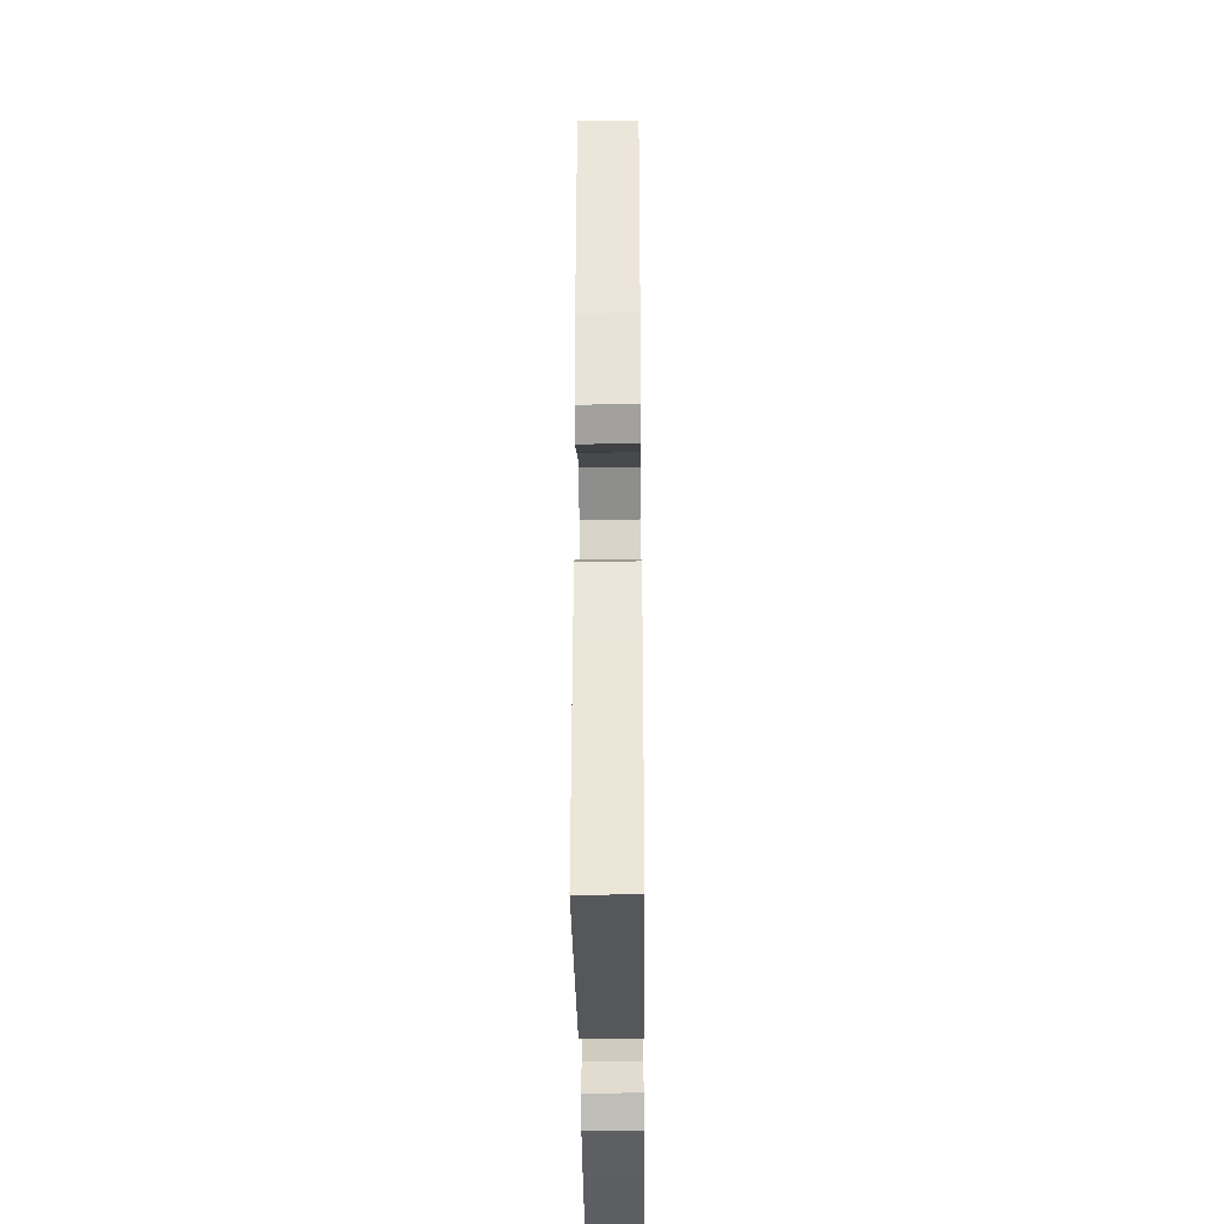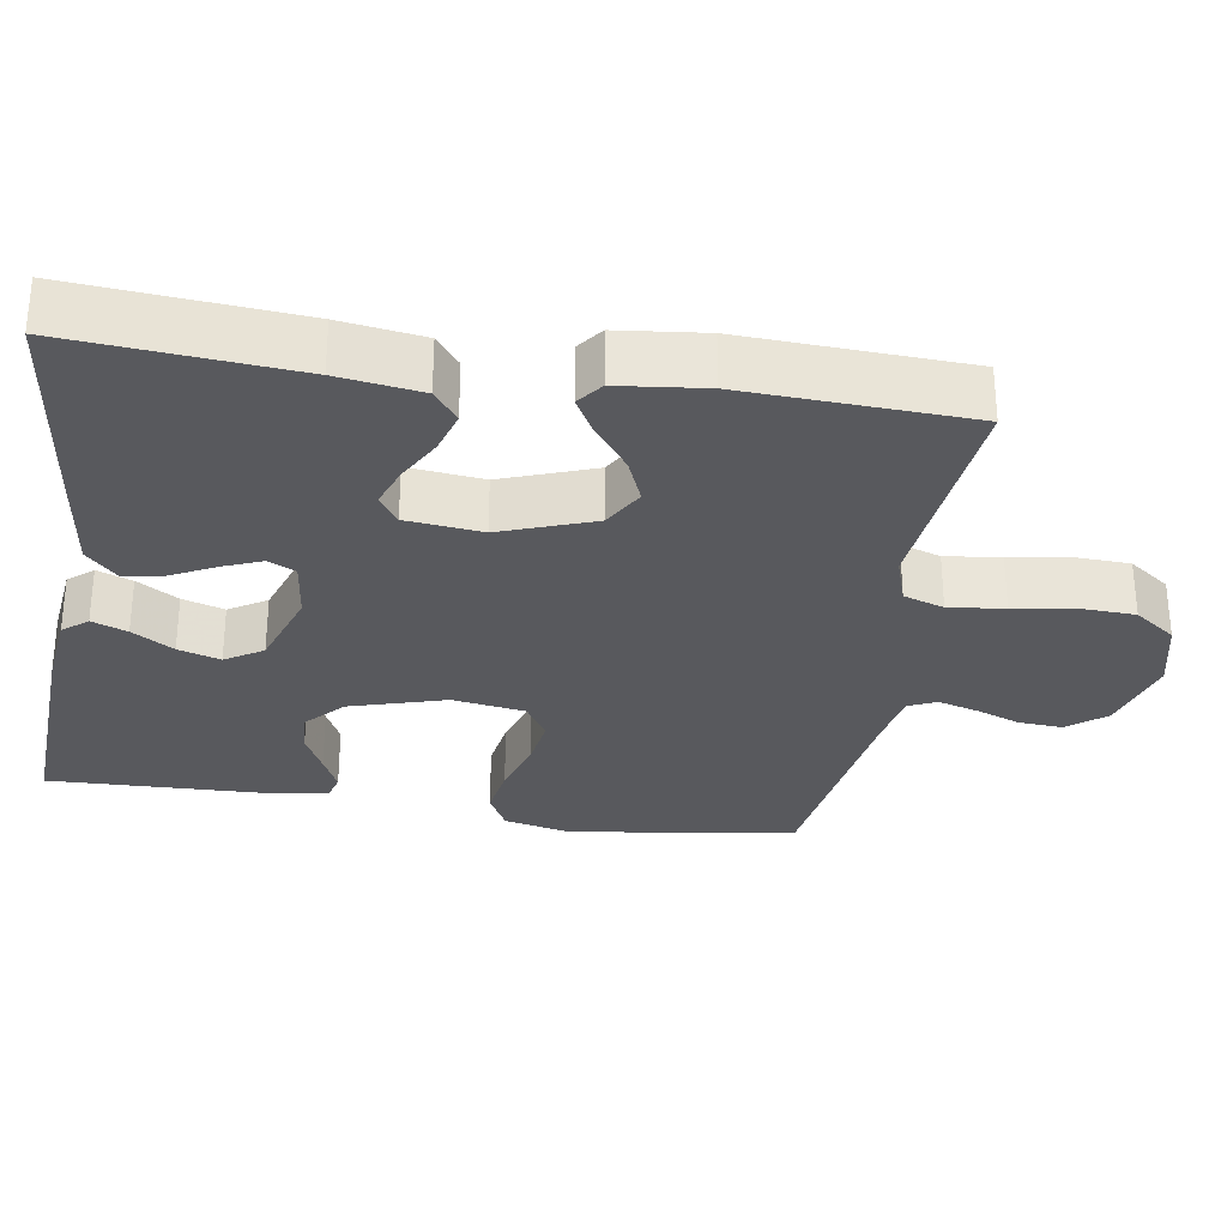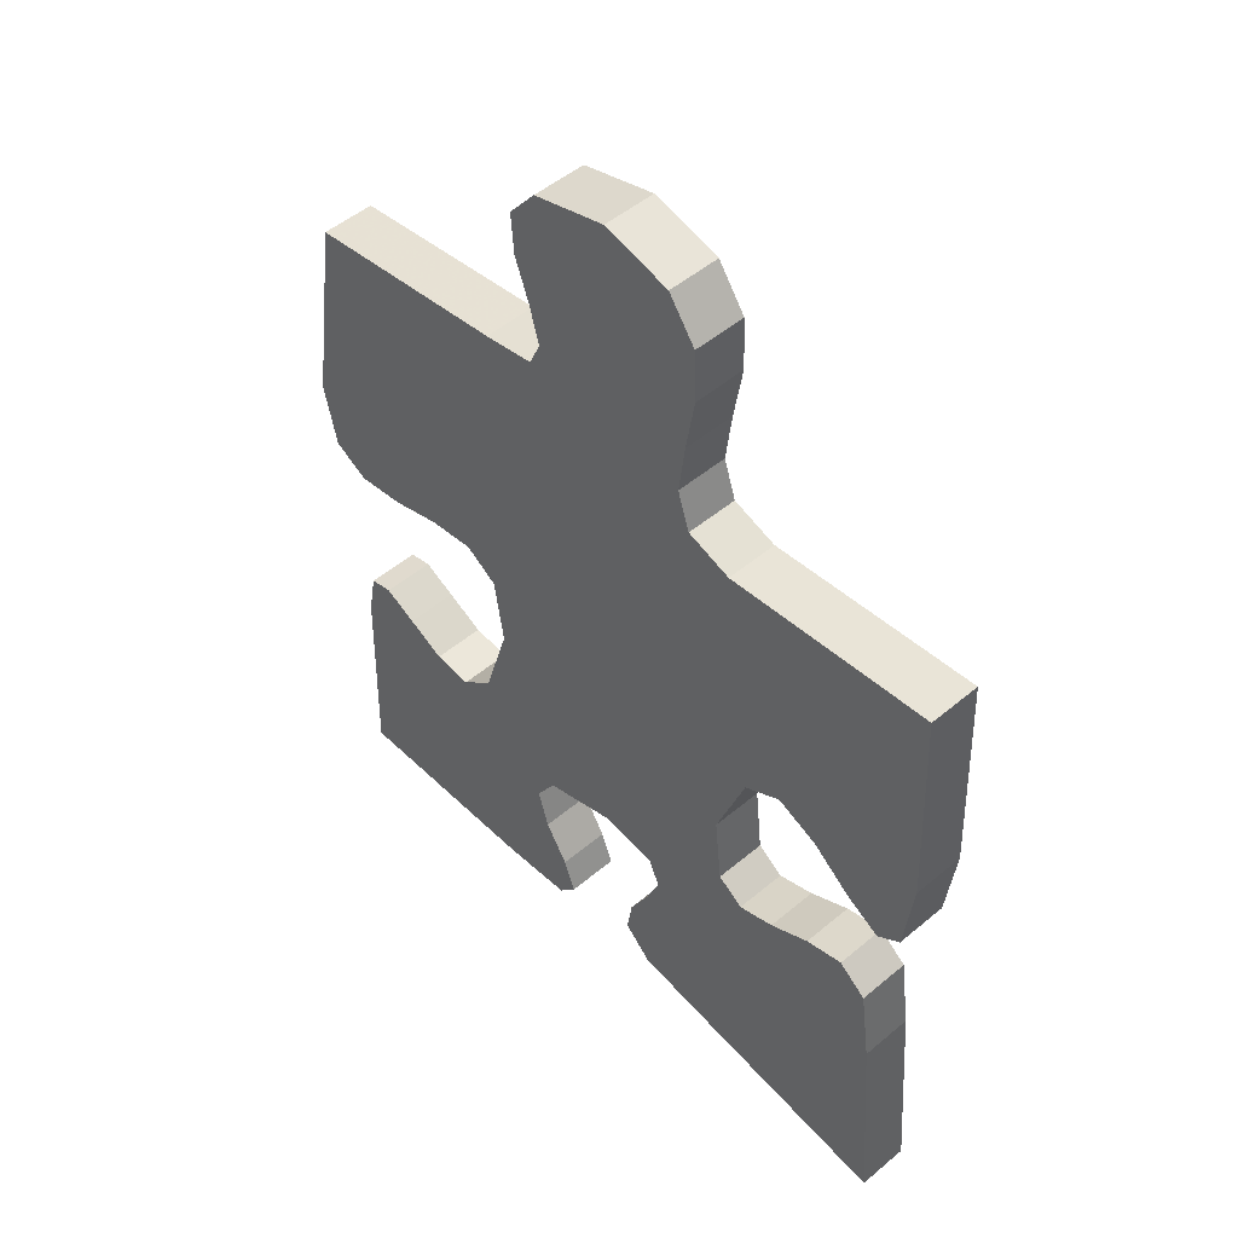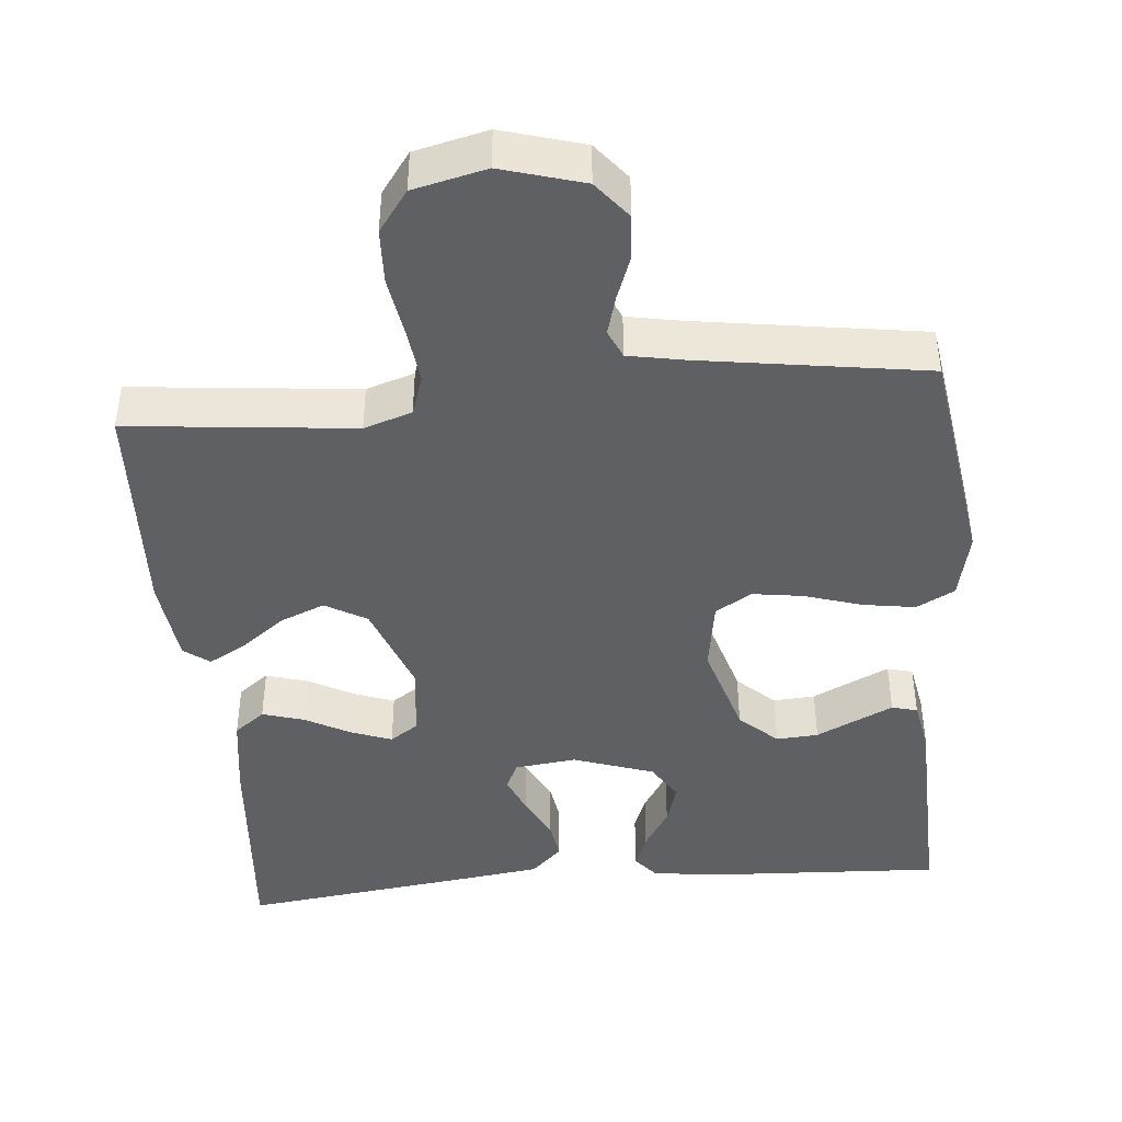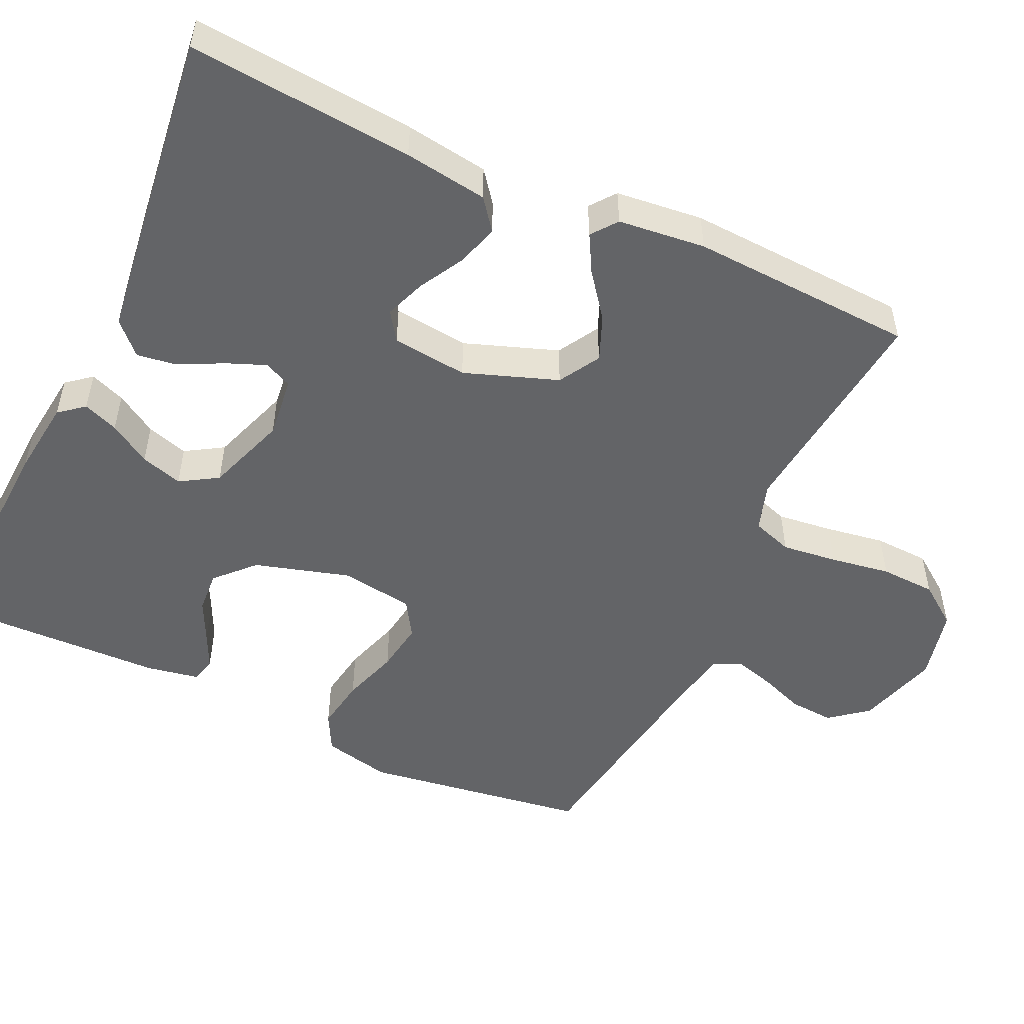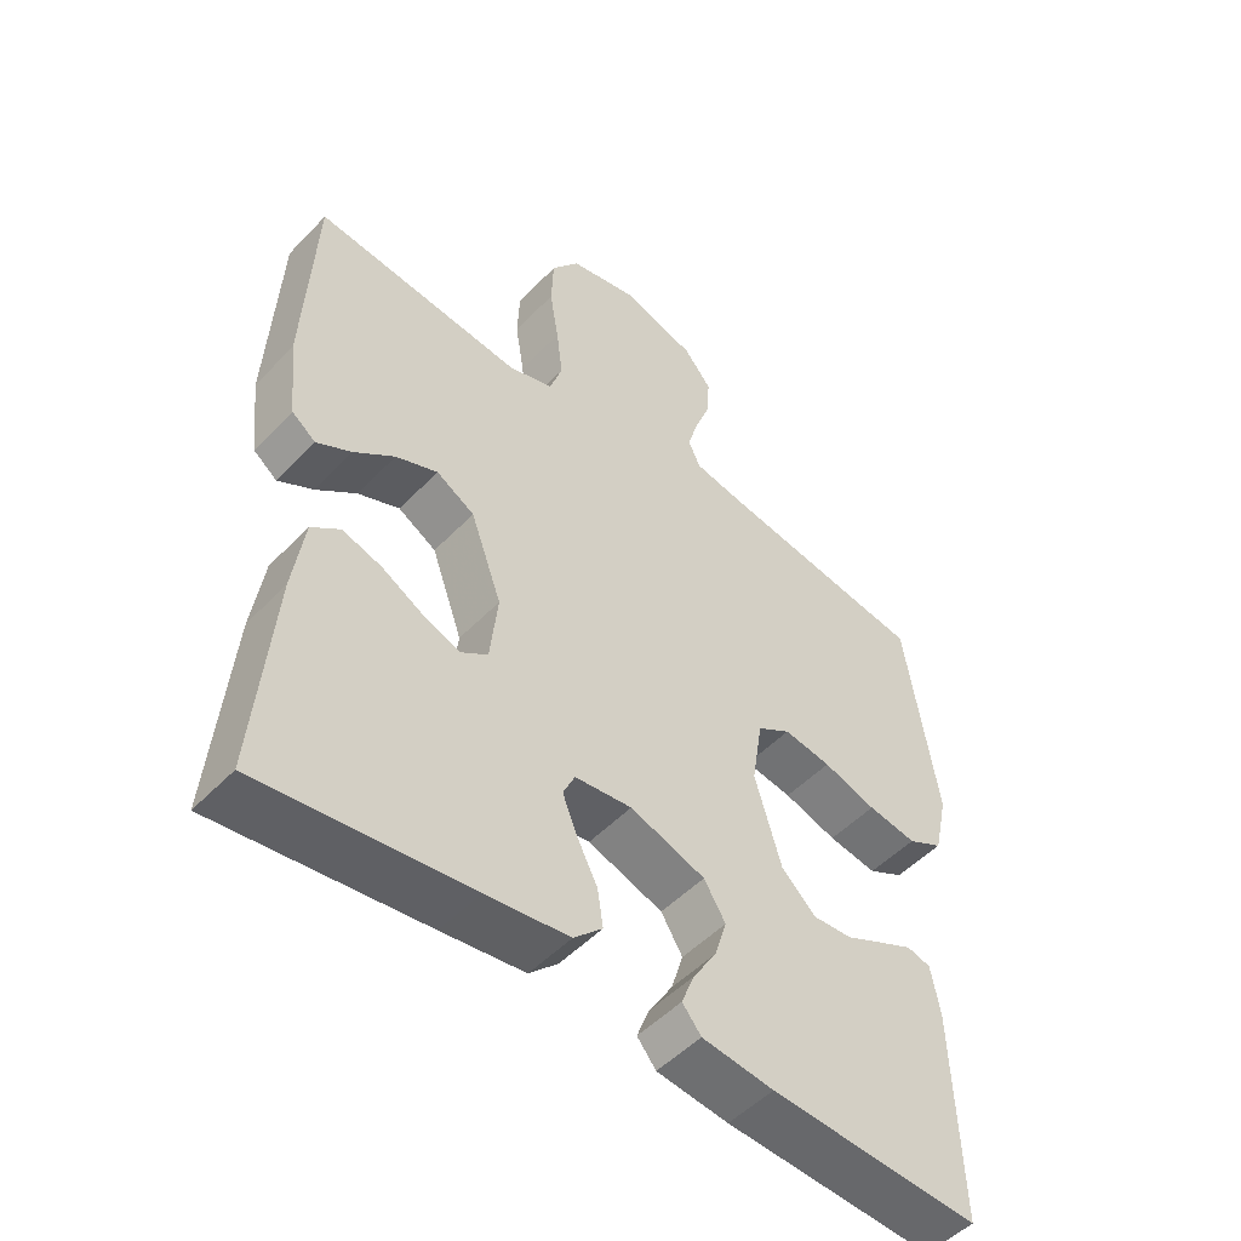
<metadata>
{"format":"obj","ext":"obj","renderer":"f3d","projection":"perspective","resolution":1024,"background":"white","views":[{"elev":-34.6,"azim":-89.5,"up":"+Z"},{"elev":-30.2,"azim":-99.0,"up":"+Y"},{"elev":50.7,"azim":-132.4,"up":"+Z"},{"elev":-43.2,"azim":5.2,"up":"+Y"},{"elev":-51.2,"azim":-115.2,"up":"+Y"},{"elev":-50.8,"azim":-41.9,"up":"+Z"}]}
</metadata>
<code>
v -0.5 0.07 0.5
v -0.2 0.07 0.469
v -0.136 0.07 0.49
v -0.118 0.07 0.544
v -0.127 0.07 0.618
v -0.14 0.07 0.698
v -0.137 0.07 0.772
v -0.097 0.07 0.827
v 0 0.07 0.85
v 0.109 0.07 0.818
v 0.149 0.07 0.768
v 0.145 0.07 0.709
v 0.123 0.07 0.65
v 0.108 0.07 0.597
v 0.125 0.07 0.559
v 0.2 0.07 0.545
v 0.5 0.07 0.5
v 0.545 0.07 0.2
v 0.525 0.07 0.109
v 0.474 0.07 0.082
v 0.404 0.07 0.093
v 0.328 0.07 0.117
v 0.26 0.07 0.127
v 0.212 0.07 0.097
v 0.197 0.07 0
v 0.235 0.07 -0.128
v 0.285 0.07 -0.175
v 0.341 0.07 -0.171
v 0.396 0.07 -0.144
v 0.444 0.07 -0.121
v 0.478 0.07 -0.13
v 0.491 0.07 -0.2
v 0.5 0.07 -0.5
v 0.2 0.07 -0.485
v 0.097 0.07 -0.473
v 0.07 0.07 -0.44
v 0.088 0.07 -0.393
v 0.122 0.07 -0.338
v 0.139 0.07 -0.282
v 0.108 0.07 -0.232
v 0 0.07 -0.195
v -0.082 0.07 -0.205
v -0.099 0.07 -0.242
v -0.078 0.07 -0.294
v -0.048 0.07 -0.353
v -0.04 0.07 -0.406
v -0.081 0.07 -0.446
v -0.2 0.07 -0.462
v -0.5 0.07 -0.5
v -0.475 0.07 -0.2
v -0.459 0.07 -0.089
v -0.418 0.07 -0.057
v -0.362 0.07 -0.074
v -0.302 0.07 -0.107
v -0.248 0.07 -0.127
v -0.21 0.07 -0.101
v -0.199 0.07 0
v -0.244 0.07 0.124
v -0.299 0.07 0.156
v -0.359 0.07 0.131
v -0.417 0.07 0.086
v -0.467 0.07 0.058
v -0.501 0.07 0.084
v -0.514 0.07 0.2
v -0.5 0 0.5
v -0.2 0 0.469
v -0.136 0 0.49
v -0.118 0 0.544
v -0.127 0 0.618
v -0.14 0 0.698
v -0.137 0 0.772
v -0.097 0 0.827
v 0 0 0.85
v 0.109 0 0.818
v 0.149 0 0.768
v 0.145 0 0.709
v 0.123 0 0.65
v 0.108 0 0.597
v 0.125 0 0.559
v 0.2 0 0.545
v 0.5 0 0.5
v 0.545 0 0.2
v 0.525 0 0.109
v 0.474 0 0.082
v 0.404 0 0.093
v 0.328 0 0.117
v 0.26 0 0.127
v 0.212 0 0.097
v 0.197 0 0
v 0.235 0 -0.128
v 0.285 0 -0.175
v 0.341 0 -0.171
v 0.396 0 -0.144
v 0.444 0 -0.121
v 0.478 0 -0.13
v 0.491 0 -0.2
v 0.5 0 -0.5
v 0.2 0 -0.485
v 0.097 0 -0.473
v 0.07 0 -0.44
v 0.088 0 -0.393
v 0.122 0 -0.338
v 0.139 0 -0.282
v 0.108 0 -0.232
v 0 0 -0.195
v -0.082 0 -0.205
v -0.099 0 -0.242
v -0.078 0 -0.294
v -0.048 0 -0.353
v -0.04 0 -0.406
v -0.081 0 -0.446
v -0.2 0 -0.462
v -0.5 0 -0.5
v -0.475 0 -0.2
v -0.459 0 -0.089
v -0.418 0 -0.057
v -0.362 0 -0.074
v -0.302 0 -0.107
v -0.248 0 -0.127
v -0.21 0 -0.101
v -0.199 0 0
v -0.244 0 0.124
v -0.299 0 0.156
v -0.359 0 0.131
v -0.417 0 0.086
v -0.467 0 0.058
v -0.501 0 0.084
v -0.514 0 0.2
f 63 64 1 2
f 60 61 62 63
f 59 60 63 2
f 58 59 2 3
f 57 58 3 4
f 56 57 4
f 51 52 53 54
f 51 54 55
f 50 51 55
f 49 50 55
f 48 49 55 56
f 44 45 46 47
f 43 44 47 48
f 35 36 37 38
f 35 38 39
f 34 35 39
f 33 34 39
f 32 33 39 40
f 28 29 30 31
f 28 31 32
f 27 28 32 40
f 19 20 21 22
f 19 22 23
f 16 17 18 19
f 15 16 19 23
f 14 15 23 24
f 10 11 12 13
f 10 13 14
f 9 10 14
f 5 6 7 8
f 4 5 8 9
f 43 48 56 4
f 26 27 40 41
f 25 26 41 42
f 24 25 42
f 14 24 42
f 14 42 43
f 4 9 14 43
f 66 65 128 127
f 127 126 125 124
f 66 127 124 123
f 67 66 123 122
f 68 67 122 121
f 68 121 120
f 118 117 116 115
f 119 118 115
f 119 115 114
f 119 114 113
f 120 119 113 112
f 111 110 109 108
f 112 111 108 107
f 102 101 100 99
f 103 102 99
f 103 99 98
f 103 98 97
f 104 103 97 96
f 95 94 93 92
f 96 95 92
f 104 96 92 91
f 86 85 84 83
f 87 86 83
f 83 82 81 80
f 87 83 80 79
f 88 87 79 78
f 77 76 75 74
f 78 77 74
f 78 74 73
f 72 71 70 69
f 73 72 69 68
f 68 120 112 107
f 105 104 91 90
f 106 105 90 89
f 106 89 88
f 106 88 78
f 107 106 78
f 107 78 73 68
f 1 65 66 2
f 2 66 67 3
f 3 67 68 4
f 4 68 69 5
f 5 69 70 6
f 6 70 71 7
f 7 71 72 8
f 8 72 73 9
f 9 73 74 10
f 10 74 75 11
f 11 75 76 12
f 12 76 77 13
f 13 77 78 14
f 14 78 79 15
f 15 79 80 16
f 16 80 81 17
f 17 81 82 18
f 18 82 83 19
f 19 83 84 20
f 20 84 85 21
f 21 85 86 22
f 22 86 87 23
f 23 87 88 24
f 24 88 89 25
f 25 89 90 26
f 26 90 91 27
f 27 91 92 28
f 28 92 93 29
f 29 93 94 30
f 30 94 95 31
f 31 95 96 32
f 32 96 97 33
f 33 97 98 34
f 34 98 99 35
f 35 99 100 36
f 36 100 101 37
f 37 101 102 38
f 38 102 103 39
f 39 103 104 40
f 40 104 105 41
f 41 105 106 42
f 42 106 107 43
f 43 107 108 44
f 44 108 109 45
f 45 109 110 46
f 46 110 111 47
f 47 111 112 48
f 48 112 113 49
f 49 113 114 50
f 50 114 115 51
f 51 115 116 52
f 52 116 117 53
f 53 117 118 54
f 54 118 119 55
f 55 119 120 56
f 56 120 121 57
f 57 121 122 58
f 58 122 123 59
f 59 123 124 60
f 60 124 125 61
f 61 125 126 62
f 62 126 127 63
f 63 127 128 64
f 64 128 65 1

</code>
